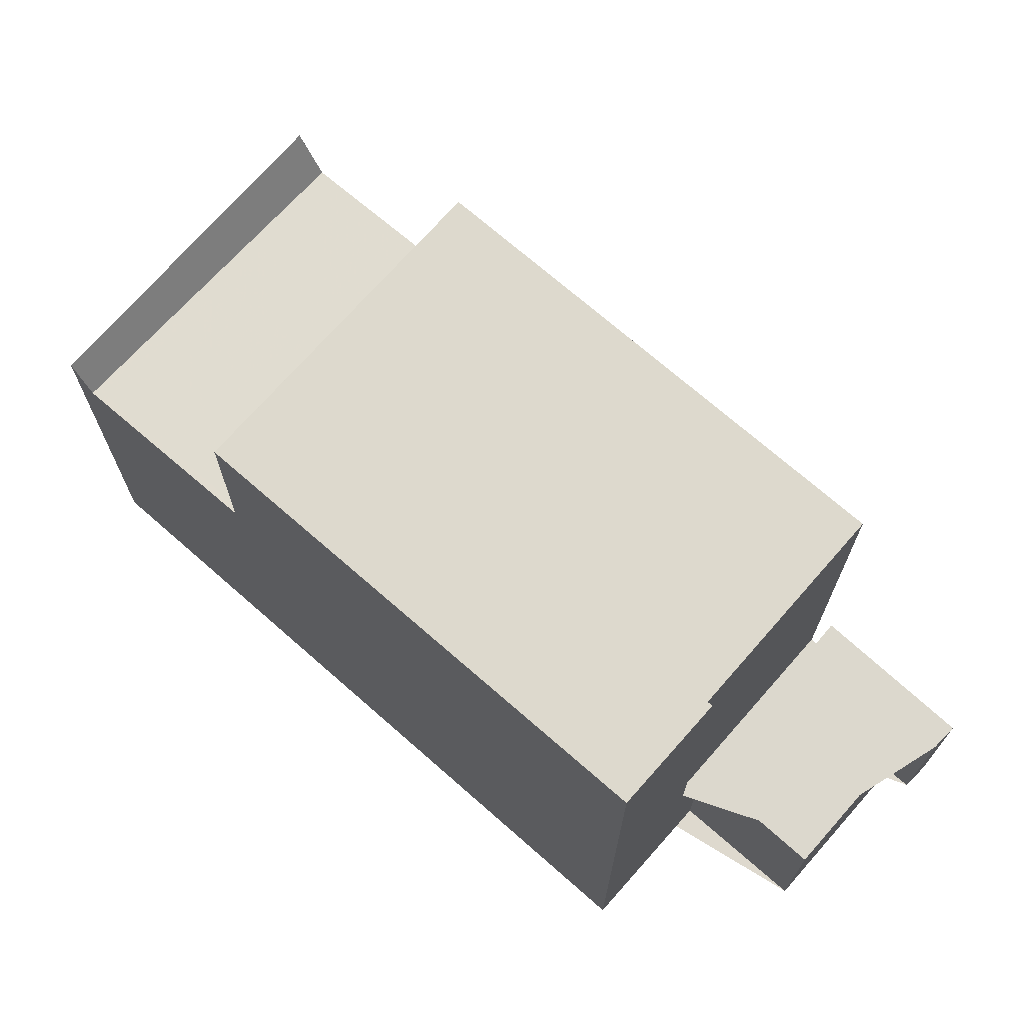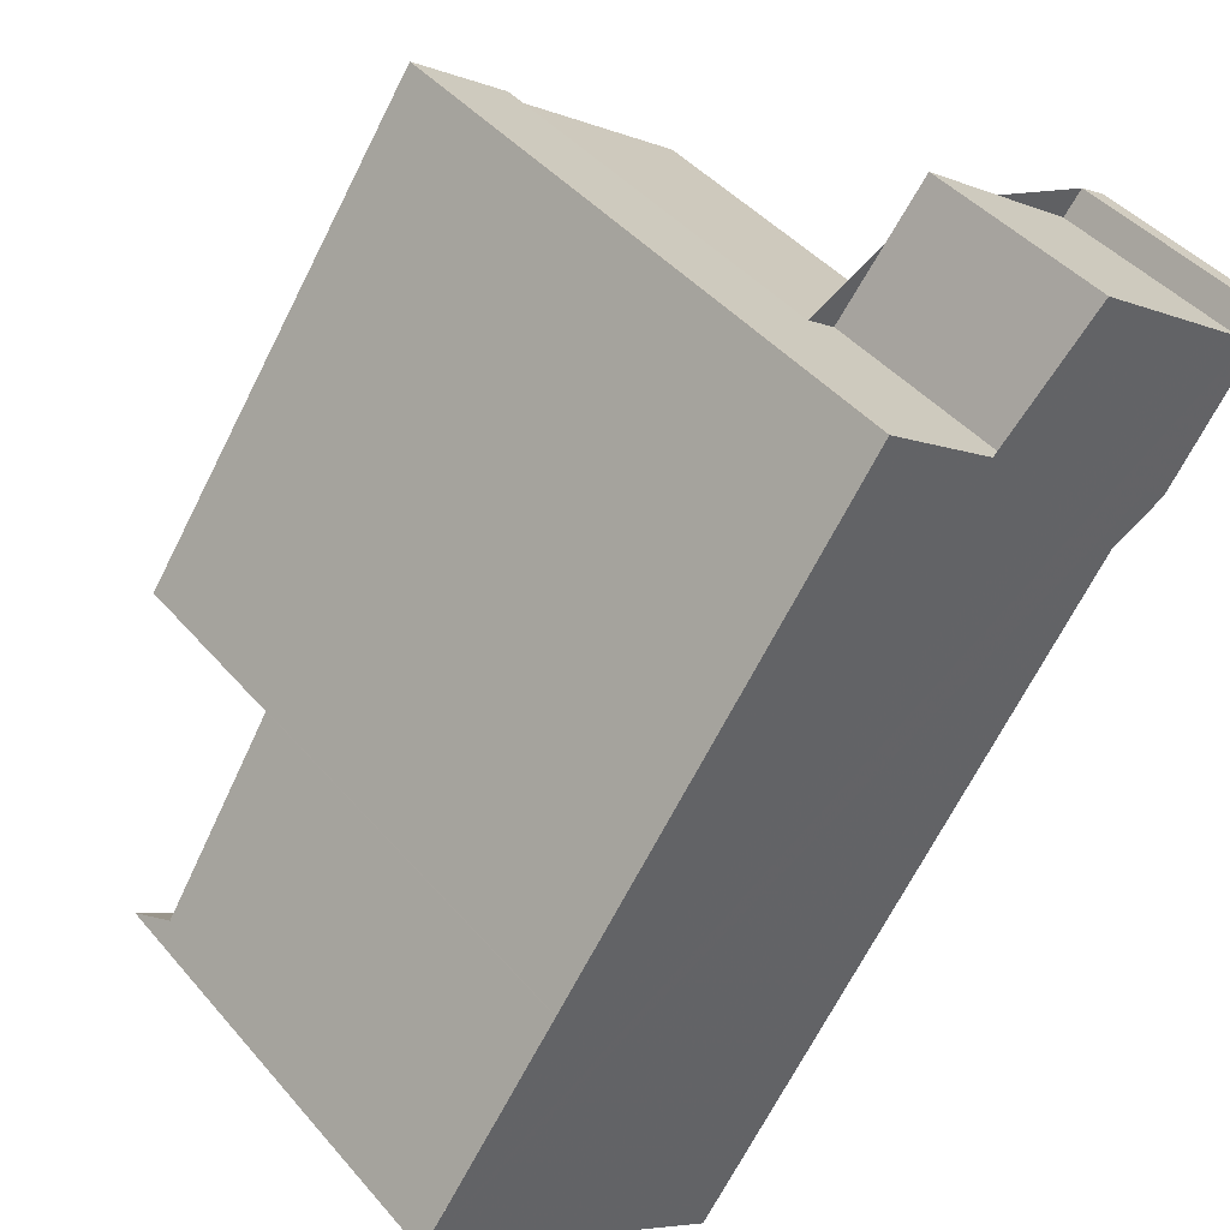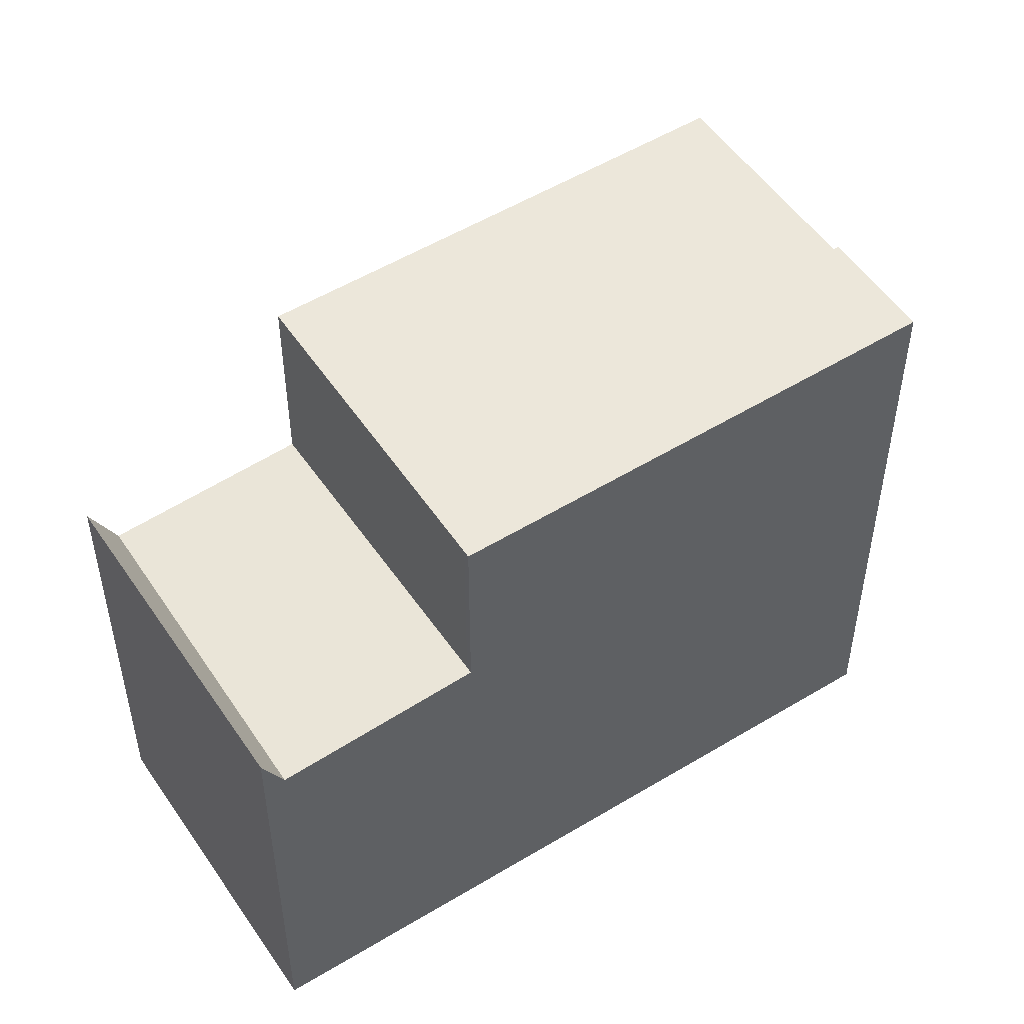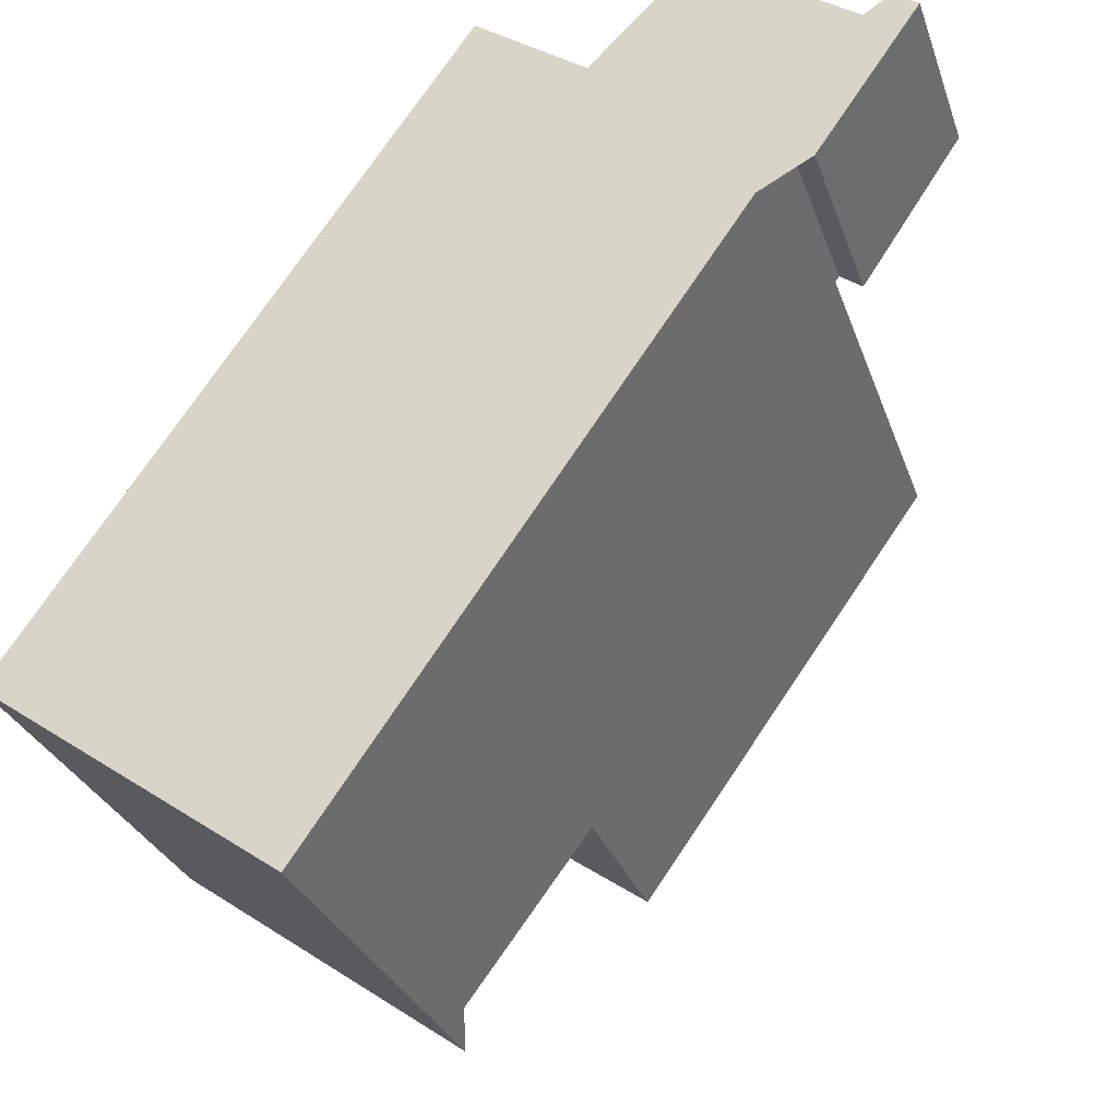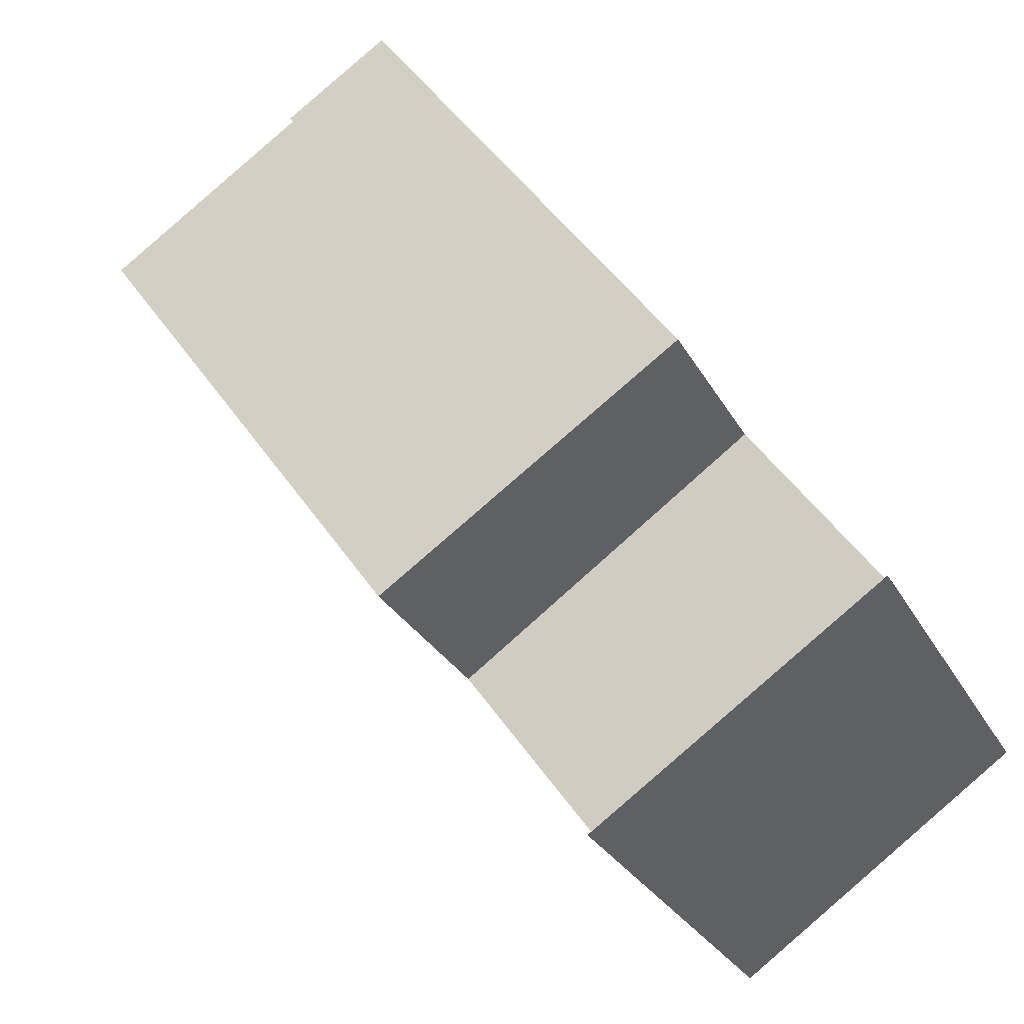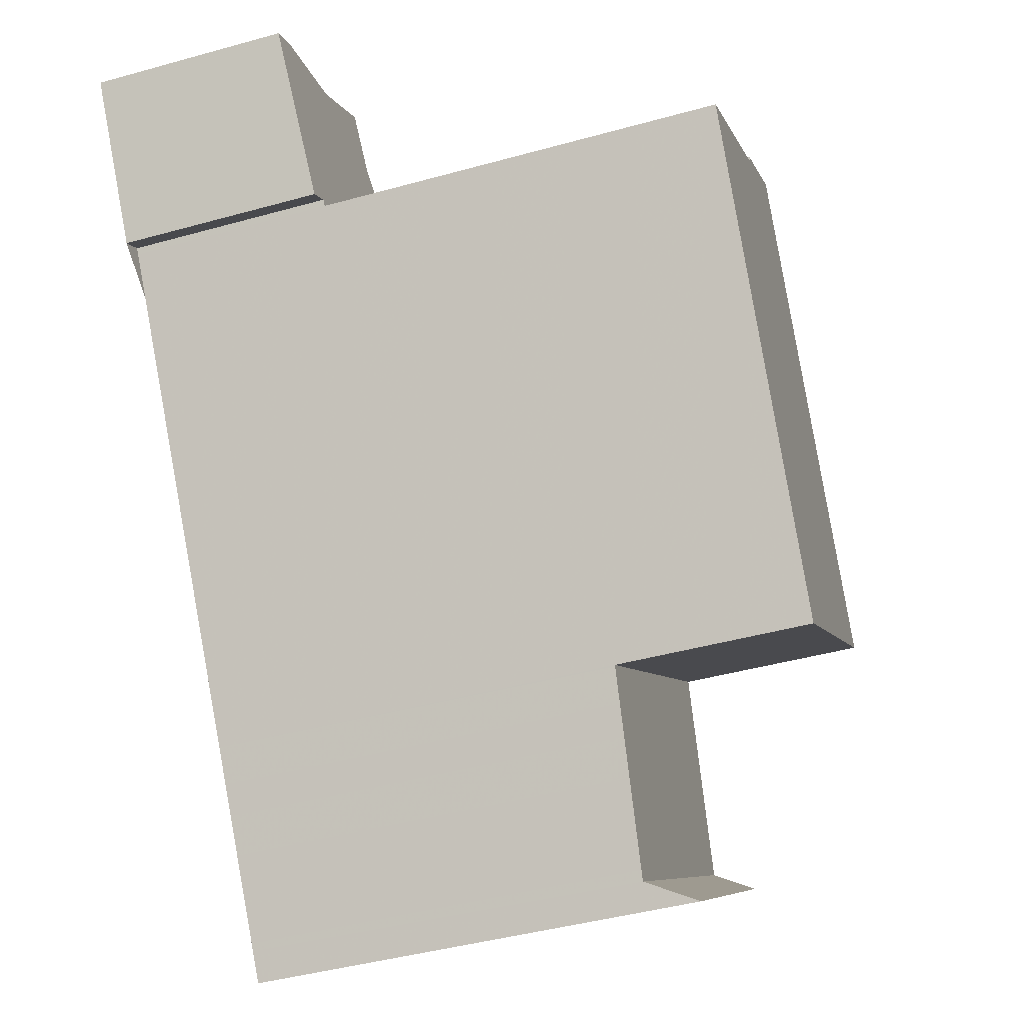
<metadata>
{"format":"obj","ext":"obj","renderer":"f3d","projection":"perspective","resolution":1024,"background":"white","views":[{"elev":71.4,"azim":166.6,"up":"+Z"},{"elev":43.0,"azim":143.0,"up":"+Y"},{"elev":51.3,"azim":92.0,"up":"+Z"},{"elev":-29.0,"azim":-162.9,"up":"+Y"},{"elev":-28.1,"azim":23.4,"up":"+Y"},{"elev":-43.1,"azim":-71.7,"up":"+Y"}]}
</metadata>
<code>
v -1600 -1627 8.29
v -1604 -1629 2.806
v -1605 -1630 2.804
v -1606 -1628 2.697
v -1606 -1628 2.7
v -1605 -1628 2.717
v -1603 -1626 2.728
v -1602 -1628 2.817
v -1595 -1635 6.04
v -1598 -1638 6.139
v -1602 -1628 8.32
v -1600 -1627 8.289
v -1602 -1628 8.319
v -1604 -1630 8.376
v -1602 -1628 8.32
v -1604 -1630 8.376
v -1596 -1633 8.182
v -1600 -1635 8.269
v -1599 -1638 5.435
v -1595 -1635 5.481
v -1595 -1635 5.48
v -1596 -1634 5.566
v -1596 -1634 5.565
v -1599 -1636 5.517
v -1596 -1633 5.657
v -1596 -1633 5.656
v -1600 -1635 5.608
v -1596 -1633 5.599
v -1596 -1633 5.598
v -1600 -1636 5.55
v -1596 -1633 5.626
v -1596 -1633 5.625
v -1600 -1636 5.577
v -1597 -1634 5.583
v -1597 -1634 5.609
v -1598 -1633 5.641
v -1595 -1635 5.481
v -1599 -1638 5.435
v -1600 -1635 5.608
v -1596 -1633 5.657
v -1602 -1628 6.078
v -1604 -1630 6.04
v -1602 -1628 2.819
v -1602 -1628 2.822
v -1604 -1630 2.81
v -1606 -1628 2.718
v -1603 -1626 2.731
v -1604 -1627 2.729
v -1604 -1627 2.727
v -1602 -1628 2.819
v -1602 -1628 2.819
v -1604 -1630 2.81
v -1596 -1636 5.465
v -1596 -1636 5.465
v -1602 -1628 8.319
v -1598 -1633 8.212
v -1598 -1633 5.641
v -1602 -1628 2.822
v -1602 -1628 6.074
v -1597 -1635 5.55
v -1596 -1636 6.074
v -1602 -1628 8.319
v -1602 -1628 6.074
v -1602 -1628 2.822
v -1606 -1628 2.699
v -1606 -1628 2.719
v -1604 -1629 2.805
v -1595 -1635 6.042
v -1595 -1635 5.48
v -1596 -1633 5.656
v -1596 -1633 8.183
v -1601 -1627 8.29
v -1601 -1627 8.291
v -1598 -1634 5.632
v -1598 -1635 5.541
v -1597 -1636 5.457
v -1598 -1635 5.574
v -1598 -1634 5.632
v -1597 -1636 5.457
v -1602 -1628 8.334
v -1602 -1628 8.334
v -1602 -1628 6.065
v -1602 -1628 2.819
v -1598 -1634 5.6
v -1597 -1637 6.092
v -1598 -1634 8.227
v -1597 -1636 5.462
v -1596 -1636 5.471
v -1599 -1638 5.438
v -1595 -1635 5.488
v -1595 -1635 5.489
v -1603 -1629 8.348
v -1603 -1629 8.348
v -1603 -1629 6.057
v -1603 -1629 2.816
v -1597 -1637 6.107
v -1597 -1637 5.449
v -1598 -1636 5.533
v -1597 -1637 5.454
v -1603 -1629 2.816
v -1599 -1634 5.624
v -1597 -1637 5.449
v -1599 -1635 5.566
v -1599 -1634 5.624
v -1604 -1627 2.726
v -1604 -1627 2.723
v -1599 -1635 5.593
v -1599 -1634 8.241
v -1599 -1634 8.241
v -1598 -1634 8.227
v -1598 -1633 8.212
v -1596 -1633 8.183
v -1596 -1633 8.182
v -1600 -1635 8.269
v -1598 -1634 5.639
v -1598 -1634 5.639
v -1598 -1634 5.631
v -1598 -1634 8.214
v -1598 -1634 8.214
v -1599 -1634 5.623
v -1596 -1633 8.183
v -1598 -1633 8.212
v -1596 -1632 8.182
v -1600 -1635 5.607
v -1597 -1636 5.468
v -1596 -1636 5.478
v -1599 -1637 5.444
v -1598 -1637 5.46
v -1595 -1635 5.494
v -1595 -1635 5.495
v -1600 -1627 8.289
v -1600 -1627 8.29
v -1600 -1627 0
v -1600 -1627 0
v -1604 -1629 2.805
v -1604 -1629 2.806
v -1604 -1629 -4.441e-16
v -1604 -1629 0
v -1606 -1628 2.718
v -1605 -1630 2.804
v -1605 -1630 -4.441e-16
v -1606 -1628 0
v -1606 -1628 2.699
v -1606 -1628 2.697
v -1606 -1628 4.441e-16
v -1606 -1628 0
v -1605 -1628 2.717
v -1606 -1628 2.7
v -1606 -1628 -4.441e-16
v -1605 -1628 4.441e-16
v -1604 -1627 2.723
v -1605 -1628 2.717
v -1605 -1628 4.441e-16
v -1604 -1627 0
v -1603 -1626 2.731
v -1603 -1626 2.728
v -1603 -1626 0
v -1603 -1626 0
v -1602 -1628 2.819
v -1602 -1628 2.817
v -1602 -1628 0
v -1602 -1628 -4.441e-16
v -1595 -1635 6.042
v -1595 -1635 6.04
v -1595 -1635 0
v -1595 -1635 0
v -1599 -1638 5.435
v -1598 -1638 6.139
v -1598 -1638 0
v -1599 -1638 0
v -1601 -1627 8.291
v -1602 -1628 8.32
v -1602 -1628 0
v -1601 -1627 0
v -1596 -1632 8.182
v -1600 -1627 8.289
v -1600 -1627 0
v -1596 -1632 0
v -1599 -1638 5.438
v -1599 -1638 5.435
v -1599 -1638 0
v -1599 -1638 8.882e-16
v -1595 -1635 5.495
v -1596 -1634 5.566
v -1596 -1634 0
v -1595 -1635 -8.882e-16
v -1600 -1636 5.55
v -1599 -1636 5.517
v -1599 -1636 8.882e-16
v -1600 -1636 -8.882e-16
v -1596 -1633 5.626
v -1596 -1633 5.657
v -1596 -1633 8.882e-16
v -1596 -1633 0
v -1596 -1634 5.566
v -1596 -1633 5.599
v -1596 -1633 0
v -1596 -1634 0
v -1600 -1636 5.577
v -1600 -1636 5.55
v -1600 -1636 -8.882e-16
v -1600 -1636 0
v -1596 -1633 5.599
v -1596 -1633 5.626
v -1596 -1633 0
v -1596 -1633 0
v -1600 -1635 5.607
v -1600 -1636 5.577
v -1600 -1636 0
v -1600 -1635 8.882e-16
v -1595 -1635 6.04
v -1595 -1635 5.481
v -1595 -1635 0
v -1595 -1635 0
v -1604 -1629 2.806
v -1604 -1630 2.81
v -1604 -1630 4.441e-16
v -1604 -1629 -4.441e-16
v -1606 -1628 2.697
v -1606 -1628 2.718
v -1606 -1628 0
v -1606 -1628 4.441e-16
v -1602 -1628 2.817
v -1603 -1626 2.731
v -1603 -1626 0
v -1602 -1628 0
v -1603 -1626 2.728
v -1604 -1627 2.727
v -1604 -1627 0
v -1603 -1626 0
v -1597 -1637 6.092
v -1596 -1636 6.074
v -1596 -1636 0
v -1597 -1637 -8.882e-16
v -1606 -1628 2.7
v -1606 -1628 2.699
v -1606 -1628 0
v -1606 -1628 -4.441e-16
v -1605 -1630 2.804
v -1604 -1629 2.805
v -1604 -1629 0
v -1605 -1630 -4.441e-16
v -1596 -1636 6.074
v -1595 -1635 6.042
v -1595 -1635 0
v -1596 -1636 0
v -1600 -1627 8.29
v -1601 -1627 8.291
v -1601 -1627 0
v -1600 -1627 0
v -1597 -1637 6.107
v -1597 -1637 6.092
v -1597 -1637 -8.882e-16
v -1597 -1637 0
v -1599 -1637 5.444
v -1599 -1638 5.438
v -1599 -1638 8.882e-16
v -1599 -1637 0
v -1595 -1635 5.481
v -1595 -1635 5.489
v -1595 -1635 -8.882e-16
v -1595 -1635 0
v -1598 -1638 6.139
v -1597 -1637 6.107
v -1597 -1637 0
v -1598 -1638 0
v -1604 -1627 2.727
v -1604 -1627 2.723
v -1604 -1627 0
v -1604 -1627 0
v -1604 -1630 8.376
v -1600 -1635 8.269
v -1600 -1635 0
v -1604 -1630 0
v -1596 -1633 8.182
v -1596 -1632 8.182
v -1596 -1632 0
v -1596 -1633 0
v -1600 -1635 5.608
v -1600 -1635 5.607
v -1600 -1635 8.882e-16
v -1600 -1635 0
v -1599 -1636 5.517
v -1599 -1637 5.444
v -1599 -1637 0
v -1599 -1636 8.882e-16
v -1595 -1635 5.489
v -1595 -1635 5.495
v -1595 -1635 -8.882e-16
v -1595 -1635 -8.882e-16
v -1600 -1627 0
v -1595 -1635 0
v -1598 -1638 0
v -1604 -1629 0
v -1605 -1630 0
v -1606 -1628 0
v -1606 -1628 0
v -1605 -1628 0
v -1603 -1626 0
v -1602 -1628 0
f 48 47 8 43 44 50
f 71 56 57 70
f 73 1 12 72
f 64 51 41 63
f 83 58 59 82
f 91 20 21 90
f 90 21 53 88
f 32 26 25 31
f 36 26 32 35
f 28 22 23 29
f 34 29 23 60
f 31 28 29 32
f 35 32 29 34
f 103 30 33 107
f 120 107 33 124
f 79 54 61 85
f 63 41 15 62
f 82 59 55 80
f 49 7 47 48
f 66 46 4 65
f 67 3 46 66
f 108 18 39 104
f 102 19 89 99
f 98 24 30 103
f 69 37 9 68
f 106 49 48 105
f 105 48 50 100
f 68 61 54 69
f 70 40 17 71
f 72 13 11 73
f 88 53 76 87
f 77 34 60 75
f 95 83 82 94
f 84 35 34 77
f 115 36 35 84 117
f 97 79 85 96
f 94 82 80 92
f 116 57 56 118
f 126 88 87 125
f 128 99 89 127
f 130 91 90 129
f 129 90 88 126
f 94 42 52 95
f 96 10 38 97
f 92 16 42 94
f 125 87 99 128
f 99 87 76 102
f 103 77 75 98
f 105 66 65 5 6 106
f 100 45 2 67 66 105
f 107 84 77 103
f 117 84 107 120
f 104 78 86 108
f 109 93 81 110
f 122 13 72 121
f 121 72 12 123
f 119 110 81 13 122
f 114 14 93 109
f 117 74 115
f 118 86 78 116
f 120 101 74 117
f 121 112 111 122
f 123 113 112 121
f 122 111 119
f 124 27 101 120
f 125 75 60 126
f 127 24 98 128
f 129 23 22 130
f 126 60 23 129
f 128 98 75 125
f 132 133 134 131
f 136 137 138 135
f 140 141 142 139
f 144 145 146 143
f 148 149 150 147
f 152 153 154 151
f 156 157 158 155
f 160 161 162 159
f 164 165 166 163
f 168 169 170 167
f 172 173 174 171
f 176 177 178 175
f 180 181 182 179
f 184 185 186 183
f 188 189 190 187
f 192 193 194 191
f 196 197 198 195
f 200 201 202 199
f 204 205 206 203
f 208 209 210 207
f 212 213 214 211
f 216 217 218 215
f 220 221 222 219
f 224 225 226 223
f 228 229 230 227
f 232 233 234 231
f 236 237 238 235
f 240 241 242 239
f 244 245 246 243
f 248 249 250 247
f 252 253 254 251
f 256 257 258 255
f 260 261 262 259
f 264 265 266 263
f 268 269 270 267
f 272 273 274 271
f 276 277 278 275
f 280 281 282 279
f 284 285 286 283
f 288 289 290 287
f 292 293 294 295 296 297 298 299 300 291

</code>
